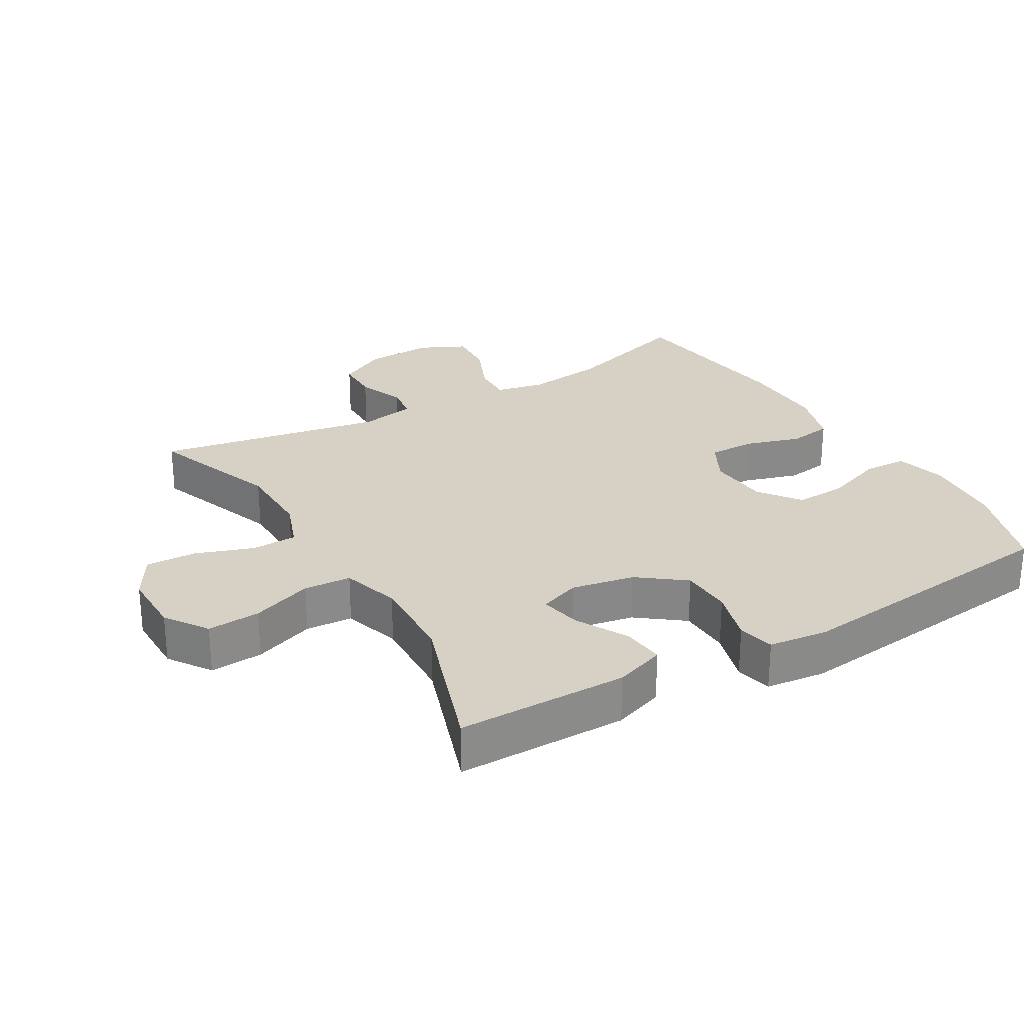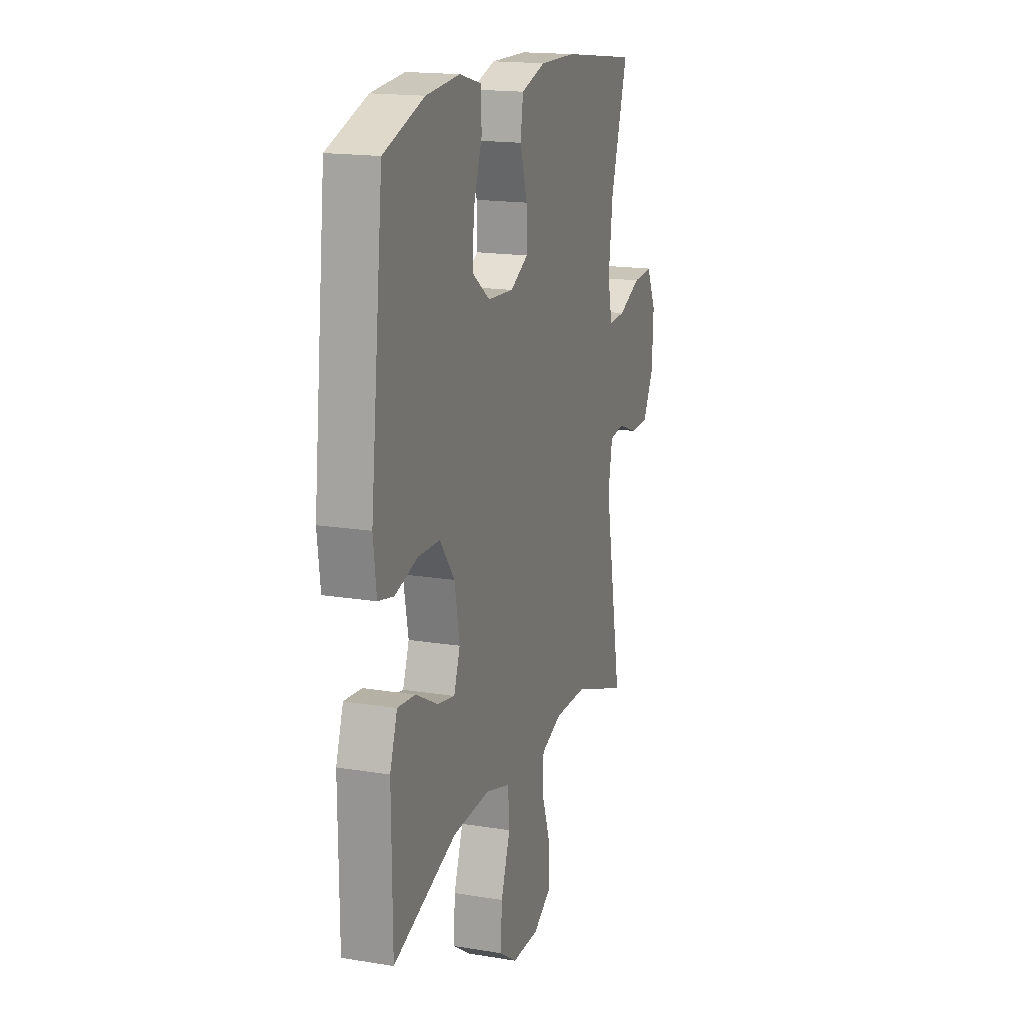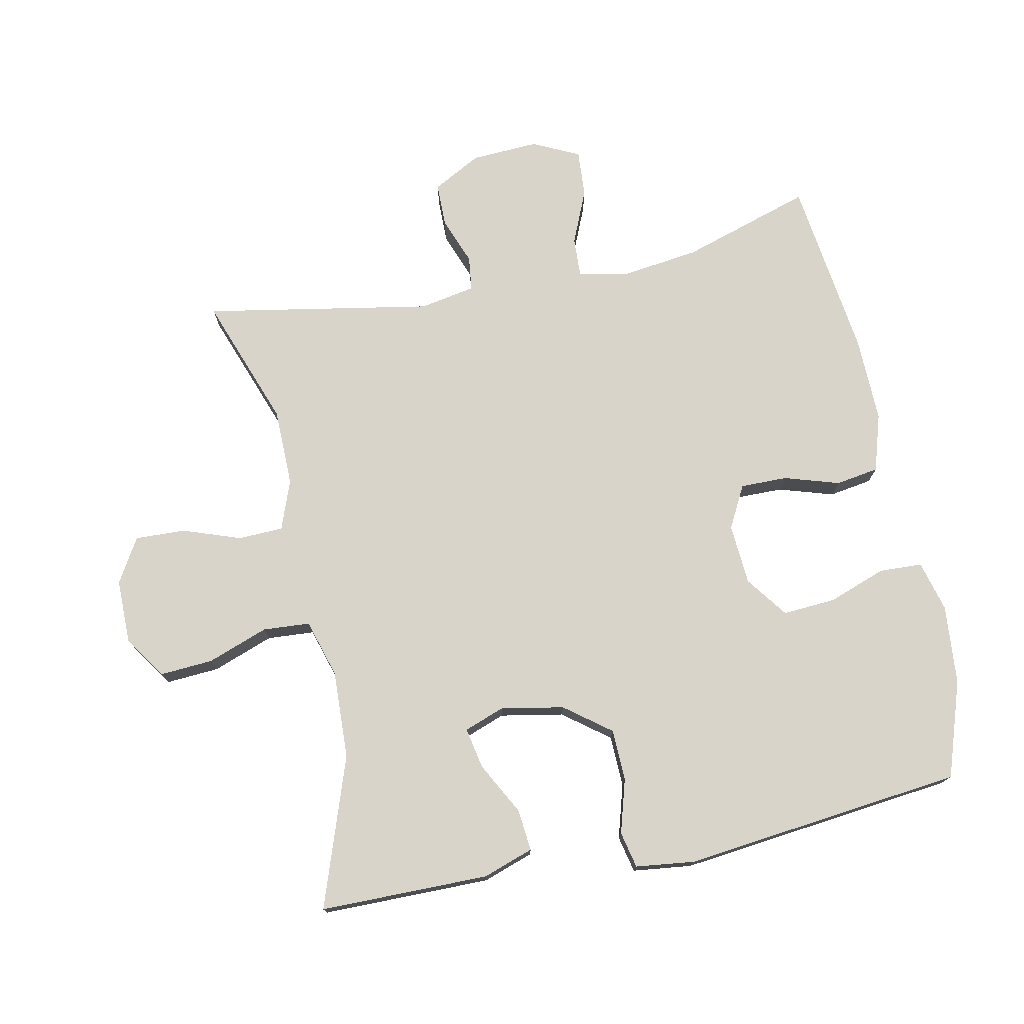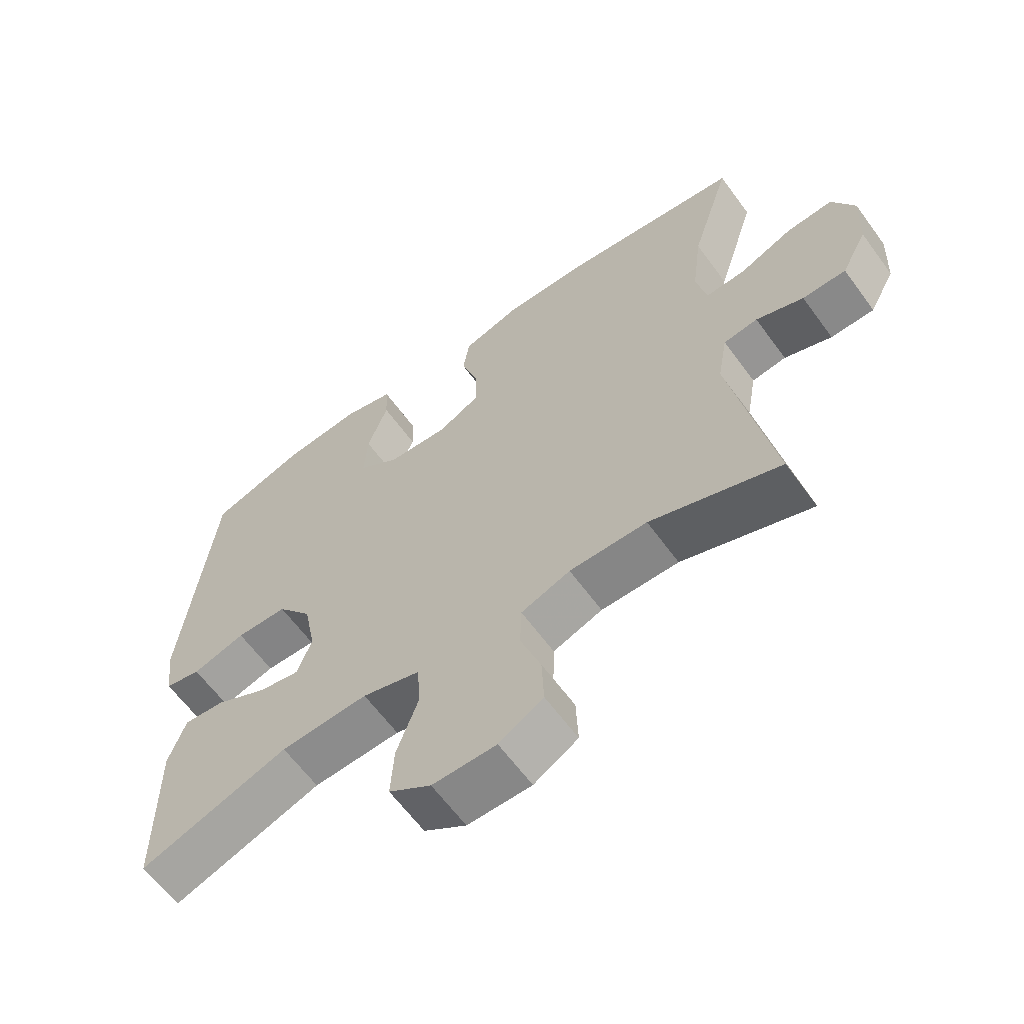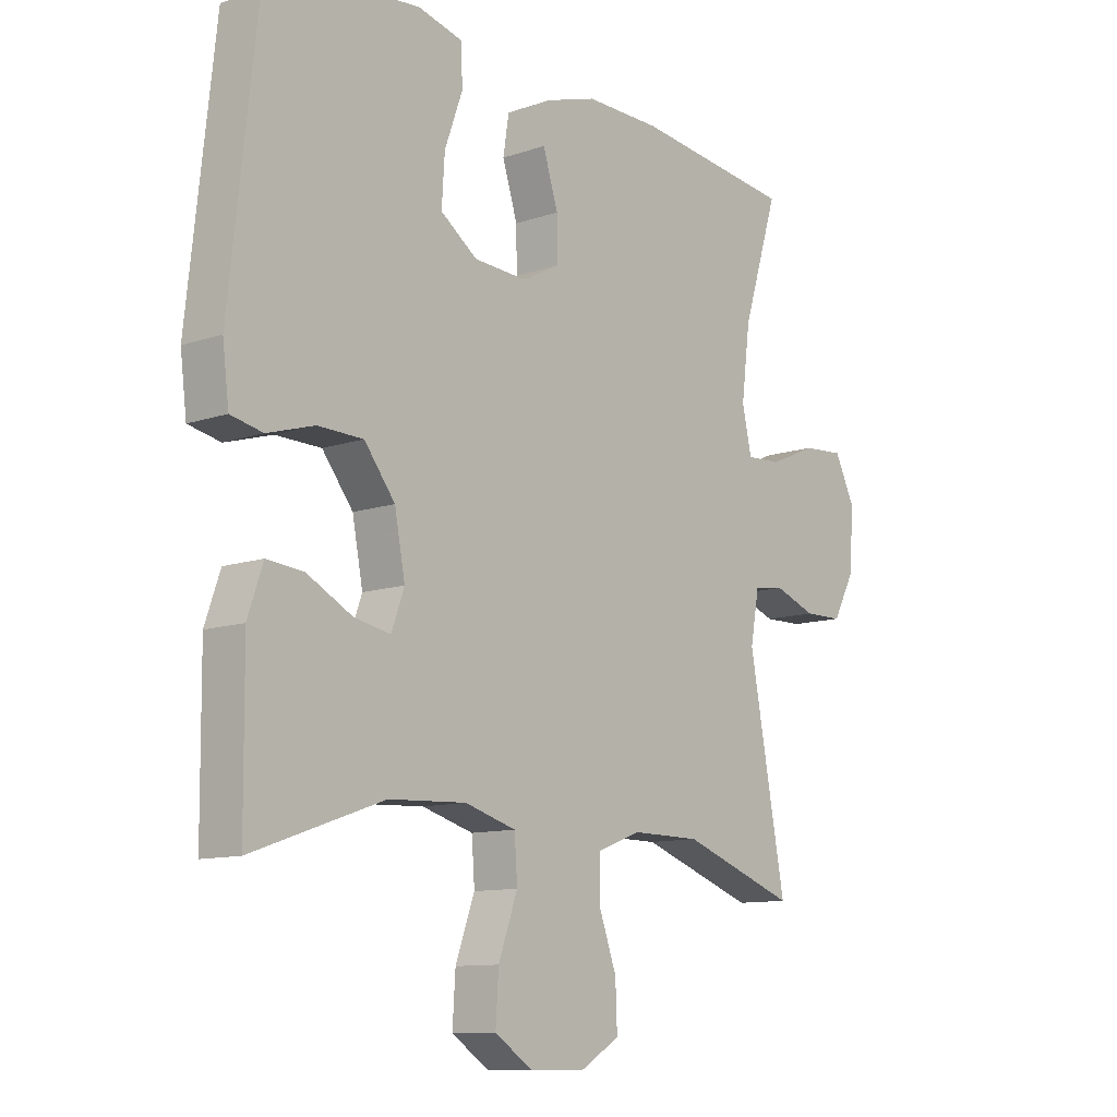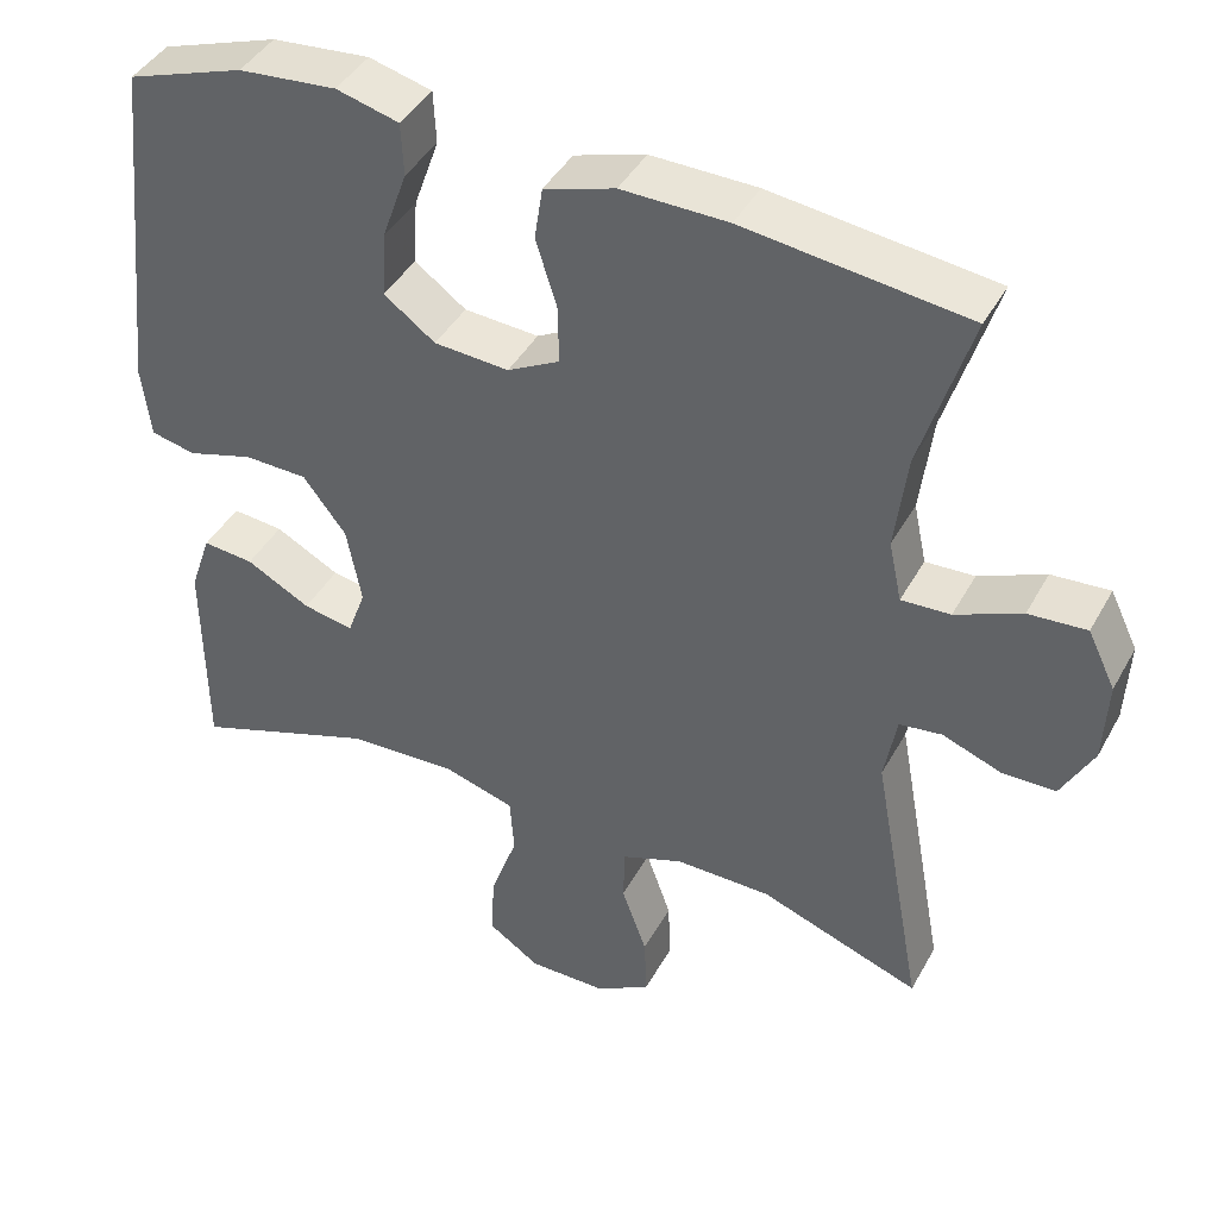
<metadata>
{"format":"obj","ext":"obj","renderer":"f3d","projection":"perspective","resolution":1024,"background":"white","views":[{"elev":27.0,"azim":-120.6,"up":"+Y"},{"elev":17.0,"azim":-71.7,"up":"+Z"},{"elev":75.2,"azim":-101.8,"up":"+Y"},{"elev":-62.5,"azim":36.1,"up":"+Z"},{"elev":-10.9,"azim":-49.5,"up":"+Z"},{"elev":42.2,"azim":26.9,"up":"+Z"}]}
</metadata>
<code>
v 0.5 0.07 -0.5
v 0.303 0.07 -0.429
v 0.185 0.07 -0.428
v 0.11 0.07 -0.456
v 0.108 0.07 -0.524
v 0.139 0.07 -0.611
v 0.142 0.07 -0.687
v 0.075 0.07 -0.727
v -0.022 0.07 -0.727
v -0.086 0.07 -0.684
v -0.081 0.07 -0.604
v -0.048 0.07 -0.512
v -0.053 0.07 -0.441
v -0.141 0.07 -0.415
v -0.274 0.07 -0.421
v -0.5 0.07 -0.5
v -0.501 0.07 -0.366
v -0.502 0.07 -0.244
v -0.476 0.07 -0.168
v -0.413 0.07 -0.174
v -0.334 0.07 -0.216
v -0.272 0.07 -0.228
v -0.25 0.07 -0.167
v -0.268 0.07 -0.072
v -0.321 0.07 -0.003
v -0.399 0.07 -0.001
v -0.48 0.07 -0.025
v -0.535 0.07 -0.013
v -0.546 0.07 0.076
v -0.5 0.07 0.5
v -0.356 0.07 0.549
v -0.236 0.07 0.56
v -0.159 0.07 0.54
v -0.156 0.07 0.475
v -0.187 0.07 0.388
v -0.192 0.07 0.308
v -0.129 0.07 0.262
v -0.037 0.07 0.256
v 0.027 0.07 0.29
v 0.026 0.07 0.361
v 0 0.07 0.444
v 0.01 0.07 0.509
v 0.097 0.07 0.536
v 0.227 0.07 0.534
v 0.5 0.07 0.5
v 0.439 0.07 0.303
v 0.424 0.07 0.184
v 0.44 0.07 0.11
v 0.5 0.07 0.113
v 0.581 0.07 0.148
v 0.652 0.07 0.153
v 0.686 0.07 0.083
v 0.681 0.07 -0.019
v 0.642 0.07 -0.092
v 0.576 0.07 -0.093
v 0.504 0.07 -0.066
v 0.452 0.07 -0.073
v 0.437 0.07 -0.157
v 0.5 0 -0.5
v 0.303 0 -0.429
v 0.185 0 -0.428
v 0.11 0 -0.456
v 0.108 0 -0.524
v 0.139 0 -0.611
v 0.142 0 -0.687
v 0.075 0 -0.727
v -0.022 0 -0.727
v -0.086 0 -0.684
v -0.081 0 -0.604
v -0.048 0 -0.512
v -0.053 0 -0.441
v -0.141 0 -0.415
v -0.274 0 -0.421
v -0.5 0 -0.5
v -0.501 0 -0.366
v -0.502 0 -0.244
v -0.476 0 -0.168
v -0.413 0 -0.174
v -0.334 0 -0.216
v -0.272 0 -0.228
v -0.25 0 -0.167
v -0.268 0 -0.072
v -0.321 0 -0.003
v -0.399 0 -0.001
v -0.48 0 -0.025
v -0.535 0 -0.013
v -0.546 0 0.076
v -0.5 0 0.5
v -0.356 0 0.549
v -0.236 0 0.56
v -0.159 0 0.54
v -0.156 0 0.475
v -0.187 0 0.388
v -0.192 0 0.308
v -0.129 0 0.262
v -0.037 0 0.256
v 0.027 0 0.29
v 0.026 0 0.361
v 0 0 0.444
v 0.01 0 0.509
v 0.097 0 0.536
v 0.227 0 0.534
v 0.5 0 0.5
v 0.439 0 0.303
v 0.424 0 0.184
v 0.44 0 0.11
v 0.5 0 0.113
v 0.581 0 0.148
v 0.652 0 0.153
v 0.686 0 0.083
v 0.681 0 -0.019
v 0.642 0 -0.092
v 0.576 0 -0.093
v 0.504 0 -0.066
v 0.452 0 -0.073
v 0.437 0 -0.157
f 53 54 55 56
f 53 56 57
f 52 53 57
f 49 50 51 52
f 48 49 52 57
f 47 48 57 58
f 43 44 45 46
f 43 46 47
f 40 41 42 43
f 39 40 43 47
f 38 39 47 58
f 32 33 34 35
f 32 35 36
f 31 32 36
f 30 31 36
f 29 30 36 37
f 26 27 28 29
f 25 26 29 37
f 18 19 20 21
f 17 18 21 22
f 15 16 17 22
f 14 15 22 23
f 9 10 11 12
f 9 12 13
f 8 9 13
f 5 6 7 8
f 4 5 8 13
f 3 4 13 14
f 38 58 1 2
f 24 25 37 38
f 14 23 24 38
f 2 3 14 38
f 114 113 112 111
f 115 114 111
f 115 111 110
f 110 109 108 107
f 115 110 107 106
f 116 115 106 105
f 104 103 102 101
f 105 104 101
f 101 100 99 98
f 105 101 98 97
f 116 105 97 96
f 93 92 91 90
f 94 93 90
f 94 90 89
f 94 89 88
f 95 94 88 87
f 87 86 85 84
f 95 87 84 83
f 79 78 77 76
f 80 79 76 75
f 80 75 74 73
f 81 80 73 72
f 70 69 68 67
f 71 70 67
f 71 67 66
f 66 65 64 63
f 71 66 63 62
f 72 71 62 61
f 60 59 116 96
f 96 95 83 82
f 96 82 81 72
f 96 72 61 60
f 1 59 60 2
f 2 60 61 3
f 3 61 62 4
f 4 62 63 5
f 5 63 64 6
f 6 64 65 7
f 7 65 66 8
f 8 66 67 9
f 9 67 68 10
f 10 68 69 11
f 11 69 70 12
f 12 70 71 13
f 13 71 72 14
f 14 72 73 15
f 15 73 74 16
f 16 74 75 17
f 17 75 76 18
f 18 76 77 19
f 19 77 78 20
f 20 78 79 21
f 21 79 80 22
f 22 80 81 23
f 23 81 82 24
f 24 82 83 25
f 25 83 84 26
f 26 84 85 27
f 27 85 86 28
f 28 86 87 29
f 29 87 88 30
f 30 88 89 31
f 31 89 90 32
f 32 90 91 33
f 33 91 92 34
f 34 92 93 35
f 35 93 94 36
f 36 94 95 37
f 37 95 96 38
f 38 96 97 39
f 39 97 98 40
f 40 98 99 41
f 41 99 100 42
f 42 100 101 43
f 43 101 102 44
f 44 102 103 45
f 45 103 104 46
f 46 104 105 47
f 47 105 106 48
f 48 106 107 49
f 49 107 108 50
f 50 108 109 51
f 51 109 110 52
f 52 110 111 53
f 53 111 112 54
f 54 112 113 55
f 55 113 114 56
f 56 114 115 57
f 57 115 116 58
f 58 116 59 1

</code>
